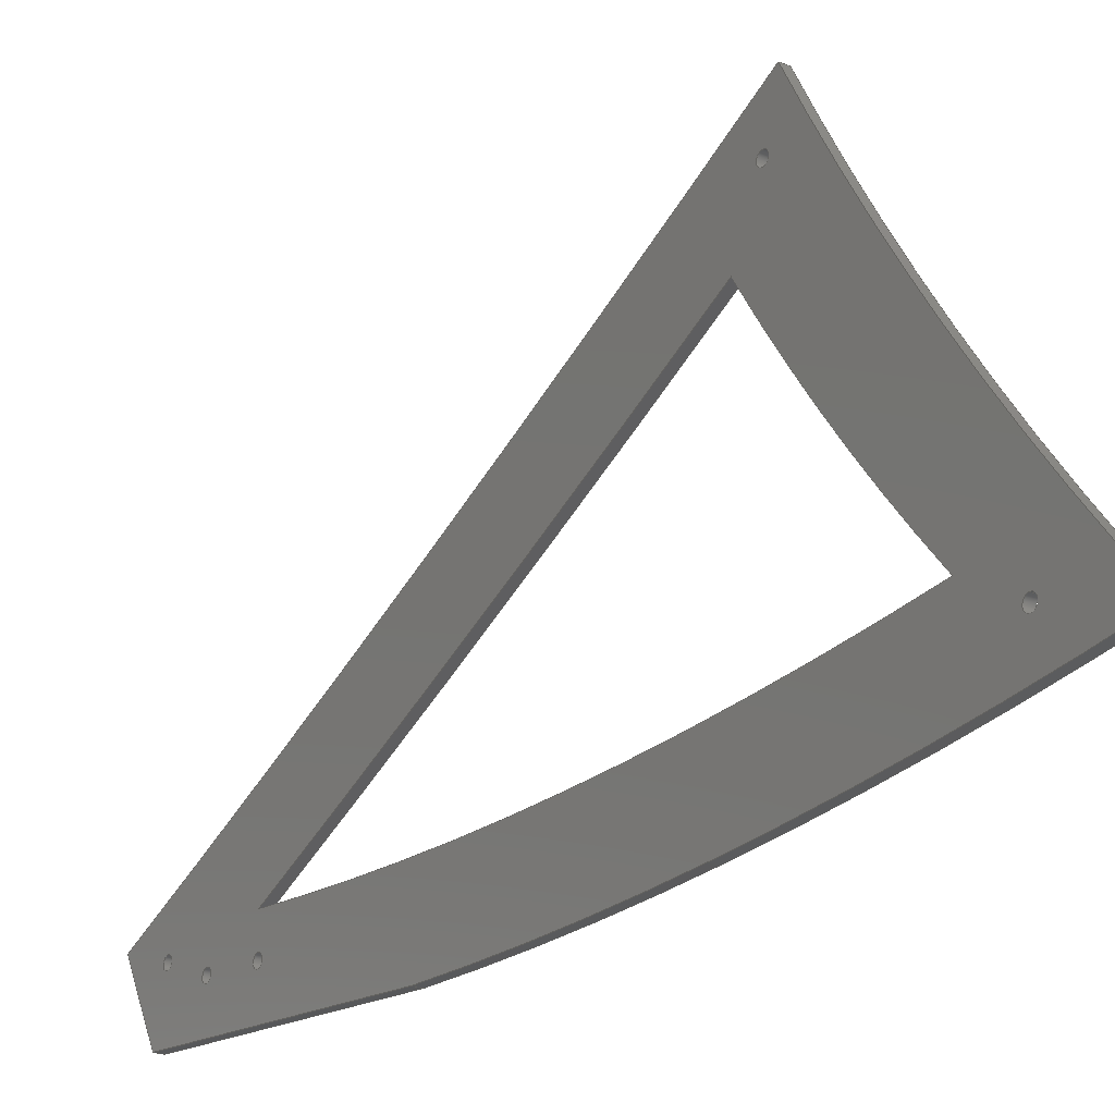
<metadata>
{"format":"step","ext":"step","renderer":"f3d","projection":"perspective","resolution":1024,"background":"white","views":[{"elev":-22.1,"azim":144.0,"up":"+Z"}]}
</metadata>
<code>
ISO-10303-21;
DATA;
#1=PROPERTY_DEFINITION_REPRESENTATION(#5,#3);
#2=PROPERTY_DEFINITION_REPRESENTATION(#6,#4);
#3=REPRESENTATION('',(#7),#496);
#4=REPRESENTATION('',(#8),#496);
#5=PROPERTY_DEFINITION('pmi validation property','',#501);
#6=PROPERTY_DEFINITION('pmi validation property','',#501);
#7=VALUE_REPRESENTATION_ITEM('number of annotations',COUNT_MEASURE(0));
#8=VALUE_REPRESENTATION_ITEM('number of views',COUNT_MEASURE(0));
#9=SHAPE_REPRESENTATION_RELATIONSHIP('','',#288,#10);
#10=ADVANCED_BREP_SHAPE_REPRESENTATION('',(#286),#496);
#11=CYLINDRICAL_SURFACE('',#316,1.154);
#12=CYLINDRICAL_SURFACE('',#317,1.163);
#13=CYLINDRICAL_SURFACE('',#318,0.9305);
#14=CYLINDRICAL_SURFACE('',#319,0.7275);
#15=CYLINDRICAL_SURFACE('',#320,1.126);
#16=CYLINDRICAL_SURFACE('',#321,3.892);
#17=CYLINDRICAL_SURFACE('',#322,3.92);
#18=CYLINDRICAL_SURFACE('',#323,0.002019);
#19=CYLINDRICAL_SURFACE('',#324,0.002019);
#20=CYLINDRICAL_SURFACE('',#326,0.002019);
#21=CYLINDRICAL_SURFACE('',#327,0.002019);
#22=CYLINDRICAL_SURFACE('',#328,0.002019);
#23=LINE('',#440,#33);
#24=LINE('',#464,#34);
#25=LINE('',#475,#35);
#26=LINE('',#476,#36);
#27=LINE('',#478,#37);
#28=LINE('',#479,#38);
#29=LINE('',#481,#39);
#30=LINE('',#483,#40);
#31=LINE('',#484,#41);
#32=LINE('',#486,#42);
#33=VECTOR('',#351,1);
#34=VECTOR('',#376,1);
#35=VECTOR('',#387,1);
#36=VECTOR('',#388,1);
#37=VECTOR('',#391,1);
#38=VECTOR('',#392,1);
#39=VECTOR('',#395,1);
#40=VECTOR('',#398,1);
#41=VECTOR('',#399,1);
#42=VECTOR('',#402,1);
#43=ORIENTED_EDGE('',*,*,#111,.F.);
#44=ORIENTED_EDGE('',*,*,#112,.F.);
#45=ORIENTED_EDGE('',*,*,#113,.F.);
#46=ORIENTED_EDGE('',*,*,#114,.T.);
#47=ORIENTED_EDGE('',*,*,#115,.F.);
#48=ORIENTED_EDGE('',*,*,#116,.F.);
#49=ORIENTED_EDGE('',*,*,#117,.T.);
#50=ORIENTED_EDGE('',*,*,#118,.T.);
#51=ORIENTED_EDGE('',*,*,#119,.T.);
#52=ORIENTED_EDGE('',*,*,#120,.T.);
#53=ORIENTED_EDGE('',*,*,#121,.F.);
#54=ORIENTED_EDGE('',*,*,#122,.T.);
#55=ORIENTED_EDGE('',*,*,#123,.F.);
#56=ORIENTED_EDGE('',*,*,#124,.T.);
#57=ORIENTED_EDGE('',*,*,#125,.F.);
#58=ORIENTED_EDGE('',*,*,#126,.F.);
#59=ORIENTED_EDGE('',*,*,#127,.F.);
#60=ORIENTED_EDGE('',*,*,#128,.F.);
#61=ORIENTED_EDGE('',*,*,#129,.T.);
#62=ORIENTED_EDGE('',*,*,#130,.T.);
#63=ORIENTED_EDGE('',*,*,#131,.F.);
#64=ORIENTED_EDGE('',*,*,#132,.F.);
#65=ORIENTED_EDGE('',*,*,#133,.F.);
#66=ORIENTED_EDGE('',*,*,#134,.T.);
#67=ORIENTED_EDGE('',*,*,#135,.T.);
#68=ORIENTED_EDGE('',*,*,#136,.T.);
#69=ORIENTED_EDGE('',*,*,#133,.T.);
#70=ORIENTED_EDGE('',*,*,#137,.T.);
#71=ORIENTED_EDGE('',*,*,#119,.F.);
#72=ORIENTED_EDGE('',*,*,#138,.T.);
#73=ORIENTED_EDGE('',*,*,#136,.F.);
#74=ORIENTED_EDGE('',*,*,#139,.T.);
#75=ORIENTED_EDGE('',*,*,#121,.T.);
#76=ORIENTED_EDGE('',*,*,#140,.T.);
#77=ORIENTED_EDGE('',*,*,#123,.T.);
#78=ORIENTED_EDGE('',*,*,#141,.T.);
#79=ORIENTED_EDGE('',*,*,#134,.F.);
#80=ORIENTED_EDGE('',*,*,#138,.F.);
#81=ORIENTED_EDGE('',*,*,#142,.F.);
#82=ORIENTED_EDGE('',*,*,#116,.T.);
#83=ORIENTED_EDGE('',*,*,#143,.T.);
#84=ORIENTED_EDGE('',*,*,#128,.T.);
#85=ORIENTED_EDGE('',*,*,#118,.F.);
#86=ORIENTED_EDGE('',*,*,#144,.T.);
#87=ORIENTED_EDGE('',*,*,#129,.F.);
#88=ORIENTED_EDGE('',*,*,#143,.F.);
#89=ORIENTED_EDGE('',*,*,#135,.F.);
#90=ORIENTED_EDGE('',*,*,#141,.F.);
#91=ORIENTED_EDGE('',*,*,#122,.F.);
#92=ORIENTED_EDGE('',*,*,#139,.F.);
#93=ORIENTED_EDGE('',*,*,#117,.F.);
#94=ORIENTED_EDGE('',*,*,#142,.T.);
#95=ORIENTED_EDGE('',*,*,#127,.T.);
#96=ORIENTED_EDGE('',*,*,#144,.F.);
#97=ORIENTED_EDGE('',*,*,#115,.T.);
#98=ORIENTED_EDGE('',*,*,#130,.F.);
#99=ORIENTED_EDGE('',*,*,#114,.F.);
#100=ORIENTED_EDGE('',*,*,#131,.T.);
#101=ORIENTED_EDGE('',*,*,#137,.F.);
#102=ORIENTED_EDGE('',*,*,#132,.T.);
#103=ORIENTED_EDGE('',*,*,#140,.F.);
#104=ORIENTED_EDGE('',*,*,#120,.F.);
#105=ORIENTED_EDGE('',*,*,#113,.T.);
#106=ORIENTED_EDGE('',*,*,#126,.T.);
#107=ORIENTED_EDGE('',*,*,#112,.T.);
#108=ORIENTED_EDGE('',*,*,#125,.T.);
#109=ORIENTED_EDGE('',*,*,#111,.T.);
#110=ORIENTED_EDGE('',*,*,#124,.F.);
#111=EDGE_CURVE('',#145,#145,#171,.T.);
#112=EDGE_CURVE('',#146,#146,#172,.T.);
#113=EDGE_CURVE('',#147,#147,#173,.T.);
#114=EDGE_CURVE('',#148,#148,#174,.T.);
#115=EDGE_CURVE('',#149,#149,#175,.T.);
#116=EDGE_CURVE('',#150,#151,#176,.F.);
#117=EDGE_CURVE('',#150,#152,#177,.T.);
#118=EDGE_CURVE('',#152,#151,#178,.F.);
#119=EDGE_CURVE('',#153,#154,#179,.T.);
#120=EDGE_CURVE('',#154,#155,#23,.T.);
#121=EDGE_CURVE('',#156,#155,#180,.F.);
#122=EDGE_CURVE('',#156,#157,#181,.F.);
#123=EDGE_CURVE('',#153,#157,#182,.T.);
#124=EDGE_CURVE('',#158,#158,#183,.T.);
#125=EDGE_CURVE('',#159,#159,#184,.F.);
#126=EDGE_CURVE('',#160,#160,#185,.F.);
#127=EDGE_CURVE('',#161,#162,#186,.T.);
#128=EDGE_CURVE('',#163,#161,#187,.T.);
#129=EDGE_CURVE('',#163,#162,#188,.T.);
#130=EDGE_CURVE('',#164,#164,#189,.T.);
#131=EDGE_CURVE('',#165,#165,#190,.T.);
#132=EDGE_CURVE('',#166,#167,#24,.T.);
#133=EDGE_CURVE('',#168,#166,#191,.T.);
#134=EDGE_CURVE('',#168,#169,#192,.T.);
#135=EDGE_CURVE('',#169,#170,#193,.T.);
#136=EDGE_CURVE('',#170,#167,#194,.F.);
#137=EDGE_CURVE('',#166,#154,#25,.F.);
#138=EDGE_CURVE('',#153,#168,#26,.T.);
#139=EDGE_CURVE('',#170,#156,#27,.F.);
#140=EDGE_CURVE('',#155,#167,#28,.T.);
#141=EDGE_CURVE('',#157,#169,#29,.T.);
#142=EDGE_CURVE('',#150,#161,#30,.T.);
#143=EDGE_CURVE('',#151,#163,#31,.T.);
#144=EDGE_CURVE('',#152,#162,#32,.T.);
#145=VERTEX_POINT('',#422);
#146=VERTEX_POINT('',#424);
#147=VERTEX_POINT('',#426);
#148=VERTEX_POINT('',#428);
#149=VERTEX_POINT('',#430);
#150=VERTEX_POINT('',#432);
#151=VERTEX_POINT('',#433);
#152=VERTEX_POINT('',#435);
#153=VERTEX_POINT('',#438);
#154=VERTEX_POINT('',#439);
#155=VERTEX_POINT('',#441);
#156=VERTEX_POINT('',#443);
#157=VERTEX_POINT('',#445);
#158=VERTEX_POINT('',#449);
#159=VERTEX_POINT('',#451);
#160=VERTEX_POINT('',#453);
#161=VERTEX_POINT('',#455);
#162=VERTEX_POINT('',#456);
#163=VERTEX_POINT('',#458);
#164=VERTEX_POINT('',#461);
#165=VERTEX_POINT('',#463);
#166=VERTEX_POINT('',#465);
#167=VERTEX_POINT('',#466);
#168=VERTEX_POINT('',#468);
#169=VERTEX_POINT('',#470);
#170=VERTEX_POINT('',#472);
#171=CIRCLE('',#291,0.002019);
#172=CIRCLE('',#292,0.002019);
#173=CIRCLE('',#293,0.002019);
#174=CIRCLE('',#294,0.002019);
#175=CIRCLE('',#295,0.002019);
#176=CIRCLE('',#296,0.7275);
#177=CIRCLE('',#297,3.92);
#178=CIRCLE('',#298,1.126);
#179=CIRCLE('',#299,1.154);
#180=CIRCLE('',#300,1.163);
#181=CIRCLE('',#301,3.892);
#182=CIRCLE('',#302,0.9305);
#183=CIRCLE('',#304,0.002019);
#184=CIRCLE('',#305,0.002019);
#185=CIRCLE('',#306,0.002019);
#186=CIRCLE('',#307,3.92);
#187=CIRCLE('',#308,0.7275);
#188=CIRCLE('',#309,1.126);
#189=CIRCLE('',#310,0.002019);
#190=CIRCLE('',#311,0.002019);
#191=CIRCLE('',#312,1.154);
#192=CIRCLE('',#313,0.9305);
#193=CIRCLE('',#314,3.892);
#194=CIRCLE('',#315,1.163);
#195=EDGE_LOOP('',(#43));
#196=EDGE_LOOP('',(#44));
#197=EDGE_LOOP('',(#45));
#198=EDGE_LOOP('',(#46));
#199=EDGE_LOOP('',(#47));
#200=EDGE_LOOP('',(#48,#49,#50));
#201=EDGE_LOOP('',(#51,#52,#53,#54,#55));
#202=EDGE_LOOP('',(#56));
#203=EDGE_LOOP('',(#57));
#204=EDGE_LOOP('',(#58));
#205=EDGE_LOOP('',(#59,#60,#61));
#206=EDGE_LOOP('',(#62));
#207=EDGE_LOOP('',(#63));
#208=EDGE_LOOP('',(#64,#65,#66,#67,#68));
#209=EDGE_LOOP('',(#69,#70,#71,#72));
#210=EDGE_LOOP('',(#73,#74,#75,#76));
#211=EDGE_LOOP('',(#77,#78,#79,#80));
#212=EDGE_LOOP('',(#81,#82,#83,#84));
#213=EDGE_LOOP('',(#85,#86,#87,#88));
#214=EDGE_LOOP('',(#89,#90,#91,#92));
#215=EDGE_LOOP('',(#93,#94,#95,#96));
#216=EDGE_LOOP('',(#97));
#217=EDGE_LOOP('',(#98));
#218=EDGE_LOOP('',(#99));
#219=EDGE_LOOP('',(#100));
#220=EDGE_LOOP('',(#101,#102,#103,#104));
#221=EDGE_LOOP('',(#105));
#222=EDGE_LOOP('',(#106));
#223=EDGE_LOOP('',(#107));
#224=EDGE_LOOP('',(#108));
#225=EDGE_LOOP('',(#109));
#226=EDGE_LOOP('',(#110));
#227=FACE_BOUND('',#195,.T.);
#228=FACE_BOUND('',#196,.T.);
#229=FACE_BOUND('',#197,.T.);
#230=FACE_BOUND('',#198,.T.);
#231=FACE_BOUND('',#199,.T.);
#232=FACE_BOUND('',#200,.T.);
#233=FACE_BOUND('',#201,.T.);
#234=FACE_BOUND('',#202,.T.);
#235=FACE_BOUND('',#203,.T.);
#236=FACE_BOUND('',#204,.T.);
#237=FACE_BOUND('',#205,.T.);
#238=FACE_BOUND('',#206,.T.);
#239=FACE_BOUND('',#207,.T.);
#240=FACE_BOUND('',#208,.T.);
#241=FACE_BOUND('',#209,.T.);
#242=FACE_BOUND('',#210,.T.);
#243=FACE_BOUND('',#211,.T.);
#244=FACE_BOUND('',#212,.T.);
#245=FACE_BOUND('',#213,.T.);
#246=FACE_BOUND('',#214,.T.);
#247=FACE_BOUND('',#215,.T.);
#248=FACE_BOUND('',#216,.T.);
#249=FACE_BOUND('',#217,.T.);
#250=FACE_BOUND('',#218,.T.);
#251=FACE_BOUND('',#219,.T.);
#252=FACE_BOUND('',#220,.T.);
#253=FACE_BOUND('',#221,.T.);
#254=FACE_BOUND('',#222,.T.);
#255=FACE_BOUND('',#223,.T.);
#256=FACE_BOUND('',#224,.T.);
#257=FACE_BOUND('',#225,.T.);
#258=FACE_BOUND('',#226,.T.);
#259=PLANE('',#290);
#260=PLANE('',#303);
#261=PLANE('',#325);
#262=ADVANCED_FACE('',(#227,#228,#229,#230,#231,#232,#233),#259,.T.);
#263=ADVANCED_FACE('',(#234,#235,#236,#237,#238,#239,#240),#260,.F.);
#264=ADVANCED_FACE('',(#241),#11,.T.);
#265=ADVANCED_FACE('',(#242),#12,.T.);
#266=ADVANCED_FACE('',(#243),#13,.F.);
#267=ADVANCED_FACE('',(#244),#14,.T.);
#268=ADVANCED_FACE('',(#245),#15,.F.);
#269=ADVANCED_FACE('',(#246),#16,.F.);
#270=ADVANCED_FACE('',(#247),#17,.T.);
#271=ADVANCED_FACE('',(#248,#249),#18,.F.);
#272=ADVANCED_FACE('',(#250,#251),#19,.F.);
#273=ADVANCED_FACE('',(#252),#261,.T.);
#274=ADVANCED_FACE('',(#253,#254),#20,.F.);
#275=ADVANCED_FACE('',(#255,#256),#21,.F.);
#276=ADVANCED_FACE('',(#257,#258),#22,.F.);
#277=CLOSED_SHELL('',(#262,#263,#264,#265,#266,#267,#268,#269,#270,#271,
#272,#273,#274,#275,#276));
#278=STYLED_ITEM('',(#279),#286);
#279=PRESENTATION_STYLE_ASSIGNMENT((#280));
#280=SURFACE_STYLE_USAGE(.BOTH.,#281);
#281=SURFACE_SIDE_STYLE('',(#282));
#282=SURFACE_STYLE_FILL_AREA(#283);
#283=FILL_AREA_STYLE('',(#284));
#284=FILL_AREA_STYLE_COLOUR('',#285);
#285=DRAUGHTING_PRE_DEFINED_COLOUR('white');
#286=MANIFOLD_SOLID_BREP('Part 24r',#277);
#287=SHAPE_DEFINITION_REPRESENTATION(#501,#288);
#288=SHAPE_REPRESENTATION('Part 24r',(#289),#496);
#289=AXIS2_PLACEMENT_3D('',#419,#329,#330);
#290=AXIS2_PLACEMENT_3D('',#420,#331,#332);
#291=AXIS2_PLACEMENT_3D('',#421,#333,#334);
#292=AXIS2_PLACEMENT_3D('',#423,#335,#336);
#293=AXIS2_PLACEMENT_3D('',#425,#337,#338);
#294=AXIS2_PLACEMENT_3D('',#427,#339,#340);
#295=AXIS2_PLACEMENT_3D('',#429,#341,#342);
#296=AXIS2_PLACEMENT_3D('',#431,#343,#344);
#297=AXIS2_PLACEMENT_3D('',#434,#345,#346);
#298=AXIS2_PLACEMENT_3D('',#436,#347,#348);
#299=AXIS2_PLACEMENT_3D('',#437,#349,#350);
#300=AXIS2_PLACEMENT_3D('',#442,#352,#353);
#301=AXIS2_PLACEMENT_3D('',#444,#354,#355);
#302=AXIS2_PLACEMENT_3D('',#446,#356,#357);
#303=AXIS2_PLACEMENT_3D('',#447,#358,#359);
#304=AXIS2_PLACEMENT_3D('',#448,#360,#361);
#305=AXIS2_PLACEMENT_3D('',#450,#362,#363);
#306=AXIS2_PLACEMENT_3D('',#452,#364,#365);
#307=AXIS2_PLACEMENT_3D('',#454,#366,#367);
#308=AXIS2_PLACEMENT_3D('',#457,#368,#369);
#309=AXIS2_PLACEMENT_3D('',#459,#370,#371);
#310=AXIS2_PLACEMENT_3D('',#460,#372,#373);
#311=AXIS2_PLACEMENT_3D('',#462,#374,#375);
#312=AXIS2_PLACEMENT_3D('',#467,#377,#378);
#313=AXIS2_PLACEMENT_3D('',#469,#379,#380);
#314=AXIS2_PLACEMENT_3D('',#471,#381,#382);
#315=AXIS2_PLACEMENT_3D('',#473,#383,#384);
#316=AXIS2_PLACEMENT_3D('',#474,#385,#386);
#317=AXIS2_PLACEMENT_3D('',#477,#389,#390);
#318=AXIS2_PLACEMENT_3D('',#480,#393,#394);
#319=AXIS2_PLACEMENT_3D('',#482,#396,#397);
#320=AXIS2_PLACEMENT_3D('',#485,#400,#401);
#321=AXIS2_PLACEMENT_3D('',#487,#403,#404);
#322=AXIS2_PLACEMENT_3D('',#488,#405,#406);
#323=AXIS2_PLACEMENT_3D('',#489,#407,#408);
#324=AXIS2_PLACEMENT_3D('',#490,#409,#410);
#325=AXIS2_PLACEMENT_3D('',#491,#411,#412);
#326=AXIS2_PLACEMENT_3D('',#492,#413,#414);
#327=AXIS2_PLACEMENT_3D('',#493,#415,#416);
#328=AXIS2_PLACEMENT_3D('',#494,#417,#418);
#329=DIRECTION('',(0,0,1));
#330=DIRECTION('',(1,0,0));
#331=DIRECTION('',(-1,0,0));
#332=DIRECTION('',(0,-1,0));
#333=DIRECTION('',(-1,0,0));
#334=DIRECTION('',(0,0,1));
#335=DIRECTION('',(-1,0,0));
#336=DIRECTION('',(0,0,1));
#337=DIRECTION('',(-1,0,0));
#338=DIRECTION('',(0,0,1));
#339=DIRECTION('',(1,0,0));
#340=DIRECTION('',(0,0,-1));
#341=DIRECTION('',(-1,0,0));
#342=DIRECTION('',(0,0,1));
#343=DIRECTION('',(-1,0,0));
#344=DIRECTION('',(0,0,1));
#345=DIRECTION('',(-1,0,0));
#346=DIRECTION('',(0,0,1));
#347=DIRECTION('',(-1,0,0));
#348=DIRECTION('',(0,0,1));
#349=DIRECTION('',(-1,0,0));
#350=DIRECTION('',(0,0,1));
#351=DIRECTION('',(0,-0.9974,0.07245));
#352=DIRECTION('',(-1,0,0));
#353=DIRECTION('',(0,0,1));
#354=DIRECTION('',(-1,0,0));
#355=DIRECTION('',(0,0,1));
#356=DIRECTION('',(-1,0,0));
#357=DIRECTION('',(0,0,1));
#358=DIRECTION('',(-1,0,0));
#359=DIRECTION('',(0,-1,0));
#360=DIRECTION('',(-1,0,0));
#361=DIRECTION('',(0,0,1));
#362=DIRECTION('',(-1,0,0));
#363=DIRECTION('',(0,0,1));
#364=DIRECTION('',(-1,0,0));
#365=DIRECTION('',(0,0,1));
#366=DIRECTION('',(-1,0,0));
#367=DIRECTION('',(0,0,-1));
#368=DIRECTION('',(-1,0,0));
#369=DIRECTION('',(0,0,1));
#370=DIRECTION('',(-1,0,0));
#371=DIRECTION('',(0,0,-1));
#372=DIRECTION('',(-1,0,0));
#373=DIRECTION('',(0,0,1));
#374=DIRECTION('',(1,0,0));
#375=DIRECTION('',(0,0,-1));
#376=DIRECTION('',(0,-0.9974,0.07245));
#377=DIRECTION('',(-1,0,0));
#378=DIRECTION('',(0,0,1));
#379=DIRECTION('',(-1,0,0));
#380=DIRECTION('',(0,0,1));
#381=DIRECTION('',(-1,0,0));
#382=DIRECTION('',(0,0,-1));
#383=DIRECTION('',(-1,0,0));
#384=DIRECTION('',(0,0,1));
#385=DIRECTION('',(1,0,0));
#386=DIRECTION('',(0,0,1));
#387=DIRECTION('',(1,0,0));
#388=DIRECTION('',(1,0,0));
#389=DIRECTION('',(1,0,0));
#390=DIRECTION('',(0,0,-1));
#391=DIRECTION('',(1,0,0));
#392=DIRECTION('',(1,0,0));
#393=DIRECTION('',(-1,0,0));
#394=DIRECTION('',(0,0,-1));
#395=DIRECTION('',(1,0,0));
#396=DIRECTION('',(1,0,0));
#397=DIRECTION('',(0,0,-1));
#398=DIRECTION('',(1,0,0));
#399=DIRECTION('',(1,0,0));
#400=DIRECTION('',(1,0,0));
#401=DIRECTION('',(0,0,-1));
#402=DIRECTION('',(1,0,0));
#403=DIRECTION('',(1,0,0));
#404=DIRECTION('',(0,0,-1));
#405=DIRECTION('',(1,0,0));
#406=DIRECTION('',(0,0,-1));
#407=DIRECTION('',(1,0,0));
#408=DIRECTION('',(0,0,-1));
#409=DIRECTION('',(1,0,0));
#410=DIRECTION('',(0,0,-1));
#411=DIRECTION('',(0,-0.07245,-0.9974));
#412=DIRECTION('',(0,0.9974,-0.07245));
#413=DIRECTION('',(1,0,0));
#414=DIRECTION('',(0,0,-1));
#415=DIRECTION('',(1,0,0));
#416=DIRECTION('',(0,0,-1));
#417=DIRECTION('',(1,0,0));
#418=DIRECTION('',(0,0,-1));
#419=CARTESIAN_POINT('',(0,0,0));
#420=CARTESIAN_POINT('',(0.03132,-0.6187,-0.004185));
#421=CARTESIAN_POINT('',(0.03132,-0.3871,-0.133));
#422=CARTESIAN_POINT('',(0.03132,-0.3871,-0.131));
#423=CARTESIAN_POINT('',(0.03132,-0.6656,-0.1379));
#424=CARTESIAN_POINT('',(0.03132,-0.6656,-0.1359));
#425=CARTESIAN_POINT('',(0.03132,-0.6429,-0.1396));
#426=CARTESIAN_POINT('',(0.03132,-0.6429,-0.1376));
#427=CARTESIAN_POINT('',(0.03132,-0.4568,-0.015));
#428=CARTESIAN_POINT('',(0.03132,-0.4568,-0.01702));
#429=CARTESIAN_POINT('',(0.03132,-0.6841,-0.1307));
#430=CARTESIAN_POINT('',(0.03132,-0.6841,-0.1287));
#431=CARTESIAN_POINT('',(0.03132,0.1514,0.3453));
#432=CARTESIAN_POINT('',(0.03132,-0.4675,-0.03718));
#433=CARTESIAN_POINT('',(0.03132,-0.4065,-0.1218));
#434=CARTESIAN_POINT('',(0.03132,-2.341,3.406));
#435=CARTESIAN_POINT('',(0.03132,-0.6434,-0.1273));
#436=CARTESIAN_POINT('',(0.03132,-0.5509,0.9947));
#437=CARTESIAN_POINT('',(0.03132,-0.5509,0.9947));
#438=CARTESIAN_POINT('',(0.03132,-0.3547,-0.1428));
#439=CARTESIAN_POINT('',(0.03132,-0.5797,-0.1593));
#440=CARTESIAN_POINT('',(0.03132,-0.6297,-0.1557));
#441=CARTESIAN_POINT('',(0.03132,-0.6892,-0.1513));
#442=CARTESIAN_POINT('',(0.03132,0.3312,0.4061));
#443=CARTESIAN_POINT('',(0.03132,-0.7036,-0.1241));
#444=CARTESIAN_POINT('',(0.03132,-2.341,3.406));
#445=CARTESIAN_POINT('',(0.03132,-0.451,0.004512));
#446=CARTESIAN_POINT('',(0.03132,0.3724,0.4379));
#447=CARTESIAN_POINT('',(0.03449,-0.6187,-0.004185));
#448=CARTESIAN_POINT('',(0.03449,-0.3871,-0.133));
#449=CARTESIAN_POINT('',(0.03449,-0.3871,-0.131));
#450=CARTESIAN_POINT('',(0.03449,-0.6656,-0.1379));
#451=CARTESIAN_POINT('',(0.03449,-0.6656,-0.1359));
#452=CARTESIAN_POINT('',(0.03449,-0.6429,-0.1396));
#453=CARTESIAN_POINT('',(0.03449,-0.6429,-0.1376));
#454=CARTESIAN_POINT('',(0.03449,-2.341,3.406));
#455=CARTESIAN_POINT('',(0.03449,-0.4675,-0.03718));
#456=CARTESIAN_POINT('',(0.03449,-0.6434,-0.1273));
#457=CARTESIAN_POINT('',(0.03449,0.1514,0.3453));
#458=CARTESIAN_POINT('',(0.03449,-0.4065,-0.1218));
#459=CARTESIAN_POINT('',(0.03449,-0.5509,0.9947));
#460=CARTESIAN_POINT('',(0.03449,-0.6841,-0.1307));
#461=CARTESIAN_POINT('',(0.03449,-0.6841,-0.1287));
#462=CARTESIAN_POINT('',(0.03449,-0.4568,-0.015));
#463=CARTESIAN_POINT('',(0.03449,-0.4568,-0.01702));
#464=CARTESIAN_POINT('',(0.03449,-0.6297,-0.1557));
#465=CARTESIAN_POINT('',(0.03449,-0.5797,-0.1593));
#466=CARTESIAN_POINT('',(0.03449,-0.6892,-0.1513));
#467=CARTESIAN_POINT('',(0.03449,-0.5509,0.9947));
#468=CARTESIAN_POINT('',(0.03449,-0.3547,-0.1428));
#469=CARTESIAN_POINT('',(0.03449,0.3724,0.4379));
#470=CARTESIAN_POINT('',(0.03449,-0.451,0.004512));
#471=CARTESIAN_POINT('',(0.03449,-2.341,3.406));
#472=CARTESIAN_POINT('',(0.03449,-0.7036,-0.1241));
#473=CARTESIAN_POINT('',(0.03449,0.3312,0.4061));
#474=CARTESIAN_POINT('',(0.03132,-0.5509,0.9947));
#475=CARTESIAN_POINT('',(0.03132,-0.5797,-0.1593));
#476=CARTESIAN_POINT('',(0.0329,-0.3547,-0.1428));
#477=CARTESIAN_POINT('',(0.03449,0.3312,0.4061));
#478=CARTESIAN_POINT('',(0.0329,-0.7036,-0.1241));
#479=CARTESIAN_POINT('',(0.0329,-0.6892,-0.1513));
#480=CARTESIAN_POINT('',(0.03449,0.3724,0.4379));
#481=CARTESIAN_POINT('',(0.0329,-0.451,0.004512));
#482=CARTESIAN_POINT('',(0.03449,0.1514,0.3453));
#483=CARTESIAN_POINT('',(0.0329,-0.4675,-0.03718));
#484=CARTESIAN_POINT('',(0.0329,-0.4065,-0.1218));
#485=CARTESIAN_POINT('',(-0.02179,-0.5509,0.9947));
#486=CARTESIAN_POINT('',(0.03132,-0.6434,-0.1273));
#487=CARTESIAN_POINT('',(0.03132,-2.341,3.406));
#488=CARTESIAN_POINT('',(0.03132,-2.341,3.406));
#489=CARTESIAN_POINT('',(0.01624,-0.6841,-0.1307));
#490=CARTESIAN_POINT('',(0.01624,-0.4568,-0.015));
#491=CARTESIAN_POINT('',(0.03449,-0.638,-0.1551));
#492=CARTESIAN_POINT('',(-0.03449,-0.6429,-0.1396));
#493=CARTESIAN_POINT('',(-0.03449,-0.6656,-0.1379));
#494=CARTESIAN_POINT('',(0.01624,-0.3871,-0.133));
#495=MECHANICAL_DESIGN_GEOMETRIC_PRESENTATION_REPRESENTATION('',(#278),
#496);
#496=(
GEOMETRIC_REPRESENTATION_CONTEXT(3)
GLOBAL_UNCERTAINTY_ASSIGNED_CONTEXT((#497))
GLOBAL_UNIT_ASSIGNED_CONTEXT((#500,#499,#498))
REPRESENTATION_CONTEXT('Part 24r','TOP_LEVEL_ASSEMBLY_PART')
);
#497=UNCERTAINTY_MEASURE_WITH_UNIT(LENGTH_MEASURE(5e-06),#500,
'DISTANCE_ACCURACY_VALUE','Maximum Tolerance applied to model');
#498=(
NAMED_UNIT(*)
SI_UNIT($,.STERADIAN.)
SOLID_ANGLE_UNIT()
);
#499=(
NAMED_UNIT(*)
PLANE_ANGLE_UNIT()
SI_UNIT($,.RADIAN.)
);
#500=(
LENGTH_UNIT()
NAMED_UNIT(*)
SI_UNIT($,.METRE.)
);
#501=PRODUCT_DEFINITION_SHAPE('','',#502);
#502=PRODUCT_DEFINITION('','',#504,#503);
#503=PRODUCT_DEFINITION_CONTEXT('',#510,'design');
#504=PRODUCT_DEFINITION_FORMATION_WITH_SPECIFIED_SOURCE('','',#506,
 .NOT_KNOWN.);
#505=PRODUCT_RELATED_PRODUCT_CATEGORY('','',(#506));
#506=PRODUCT('Part 24r','Part 24r','Part 24r',(#508));
#507=PRODUCT_CATEGORY('','');
#508=PRODUCT_CONTEXT('',#510,'mechanical');
#509=APPLICATION_PROTOCOL_DEFINITION('international standard',
'automotive_design',2010,#510);
#510=APPLICATION_CONTEXT(
'core data for automotive mechanical design processes');
ENDSEC;
END-ISO-10303-21;

</code>
